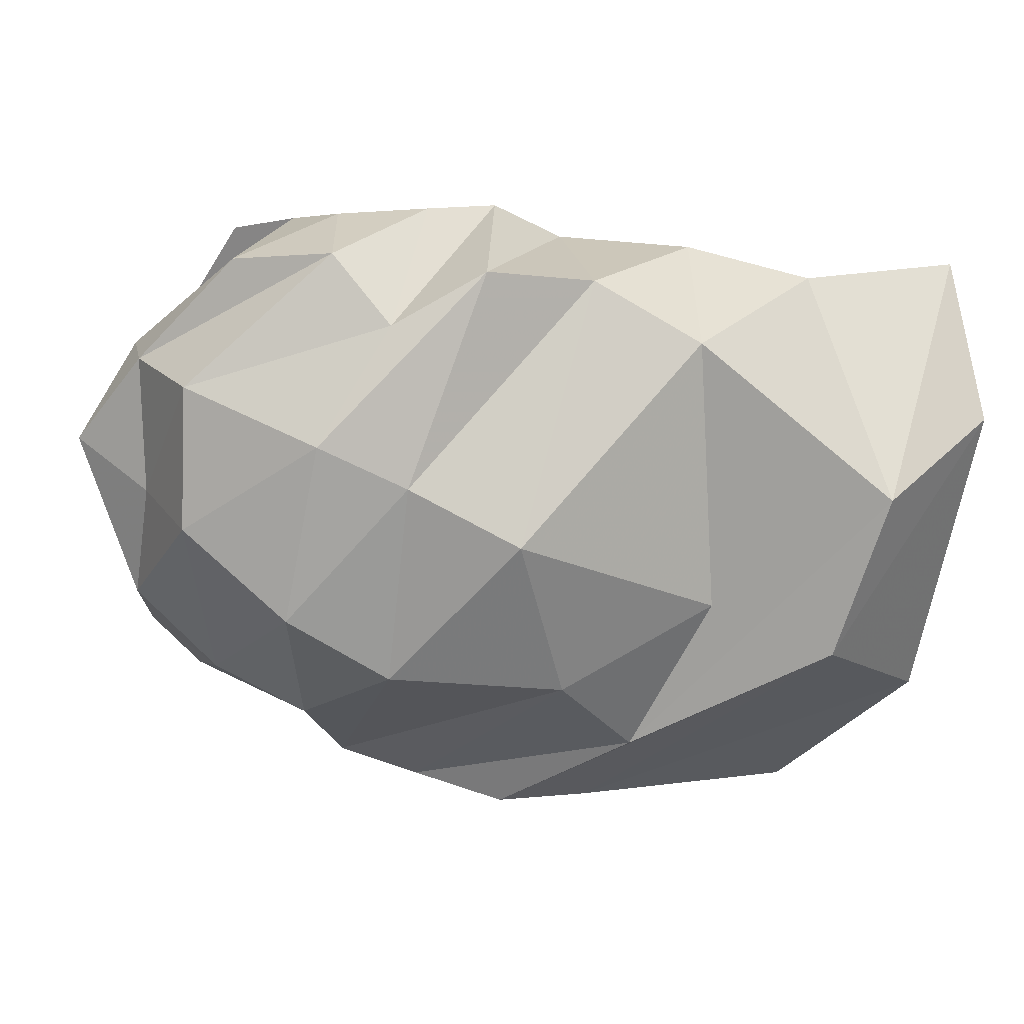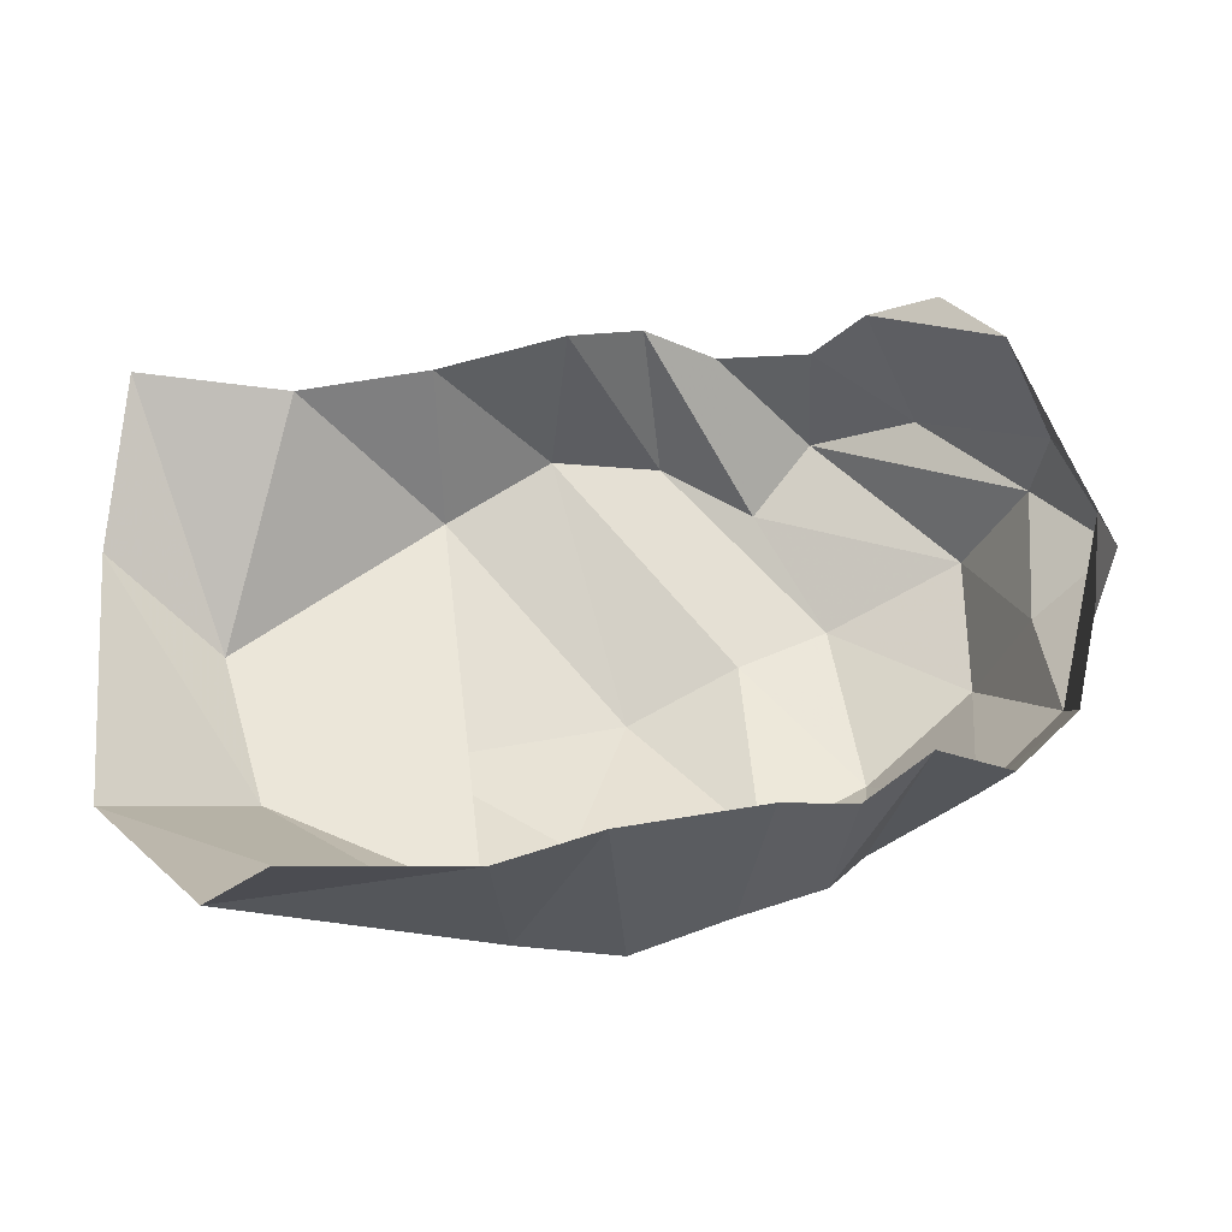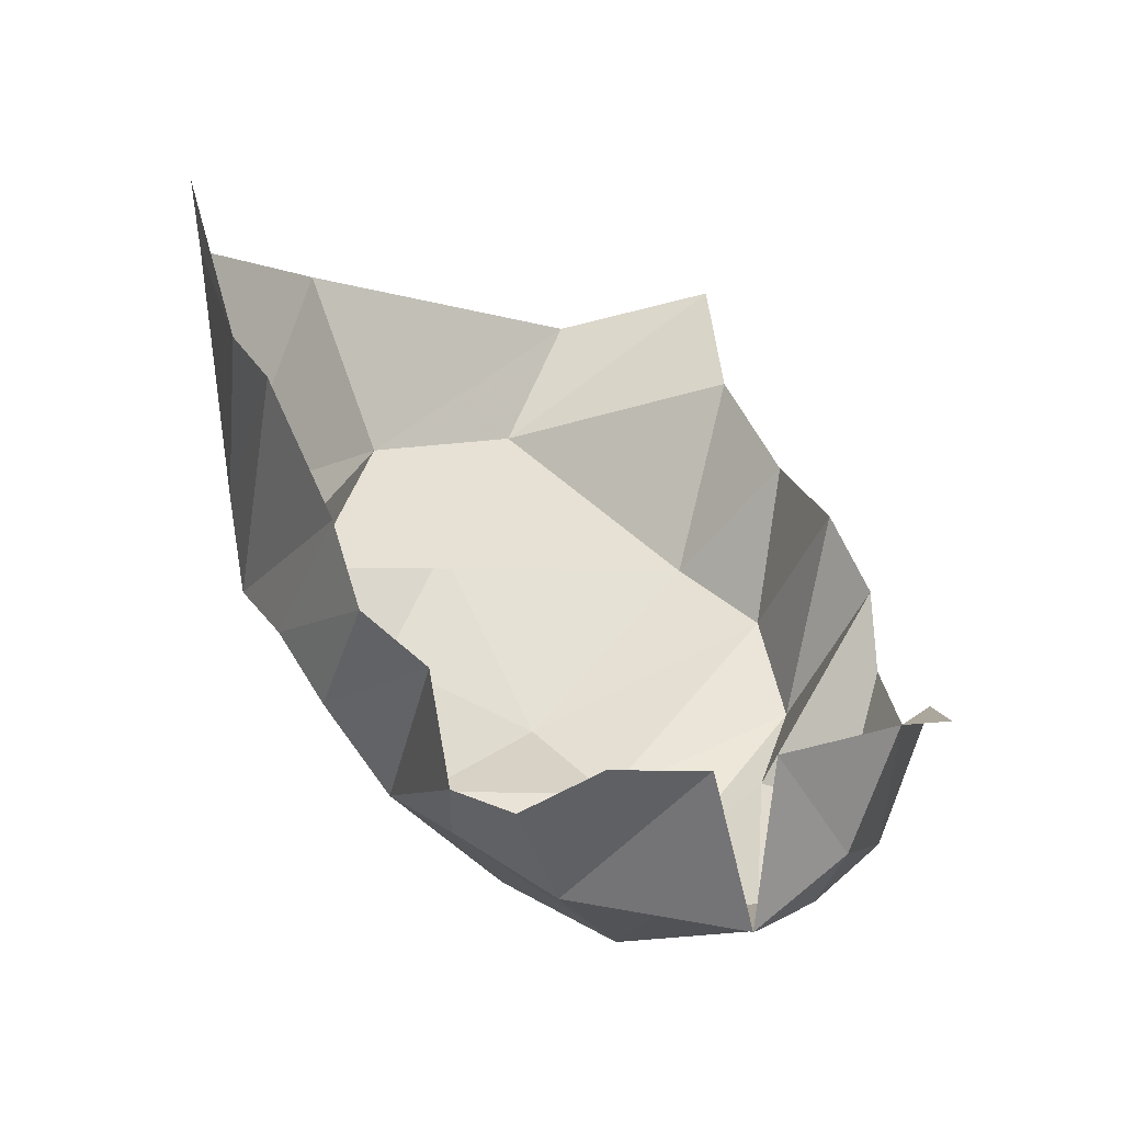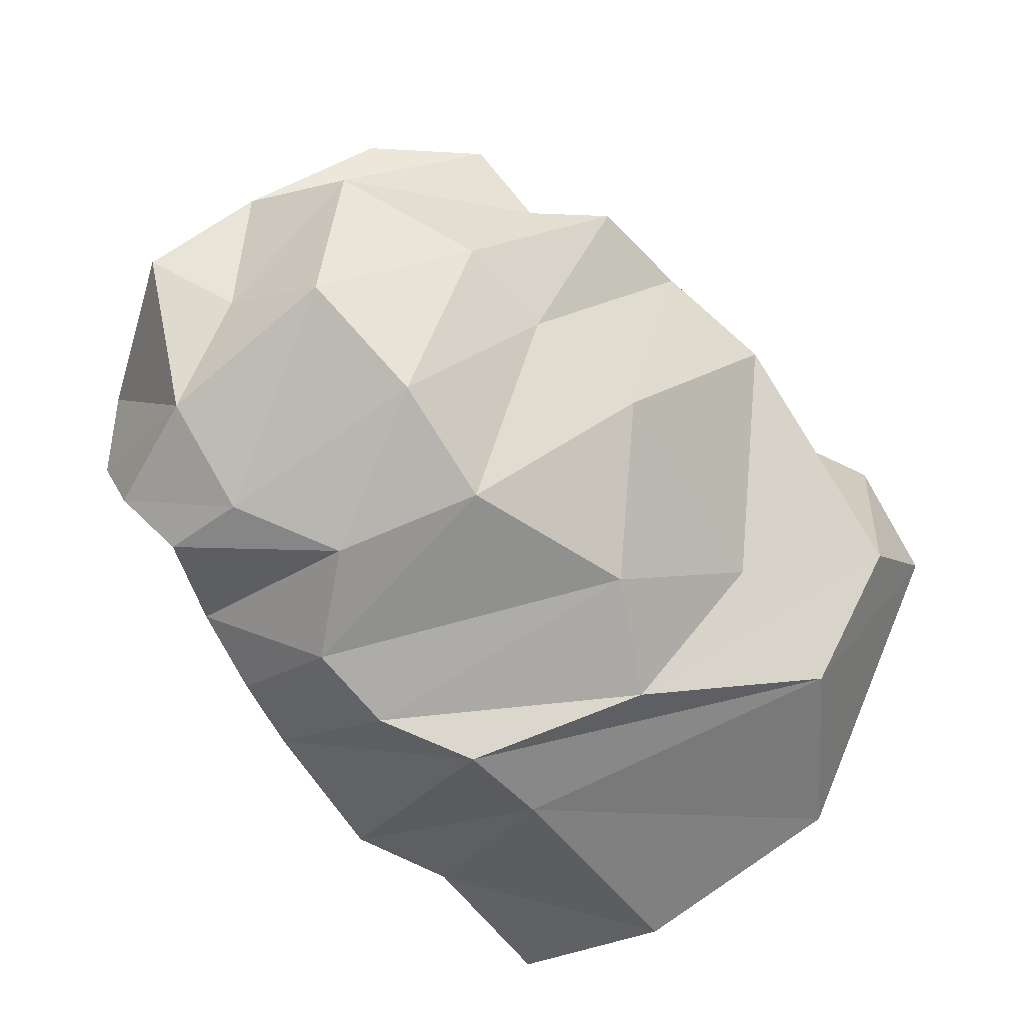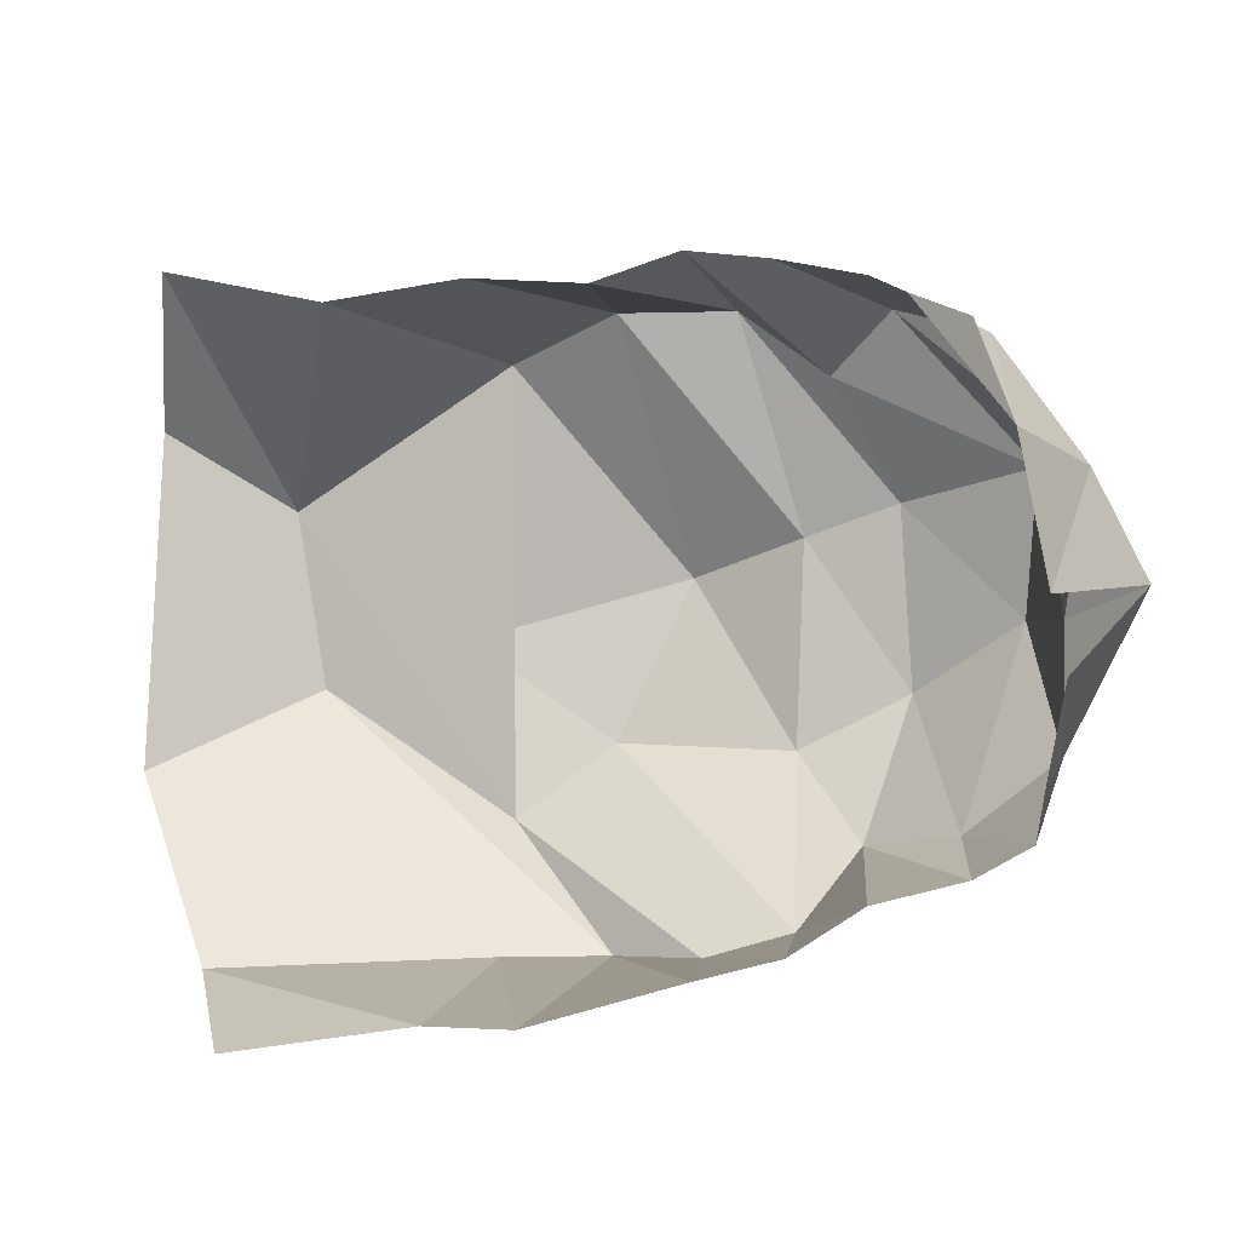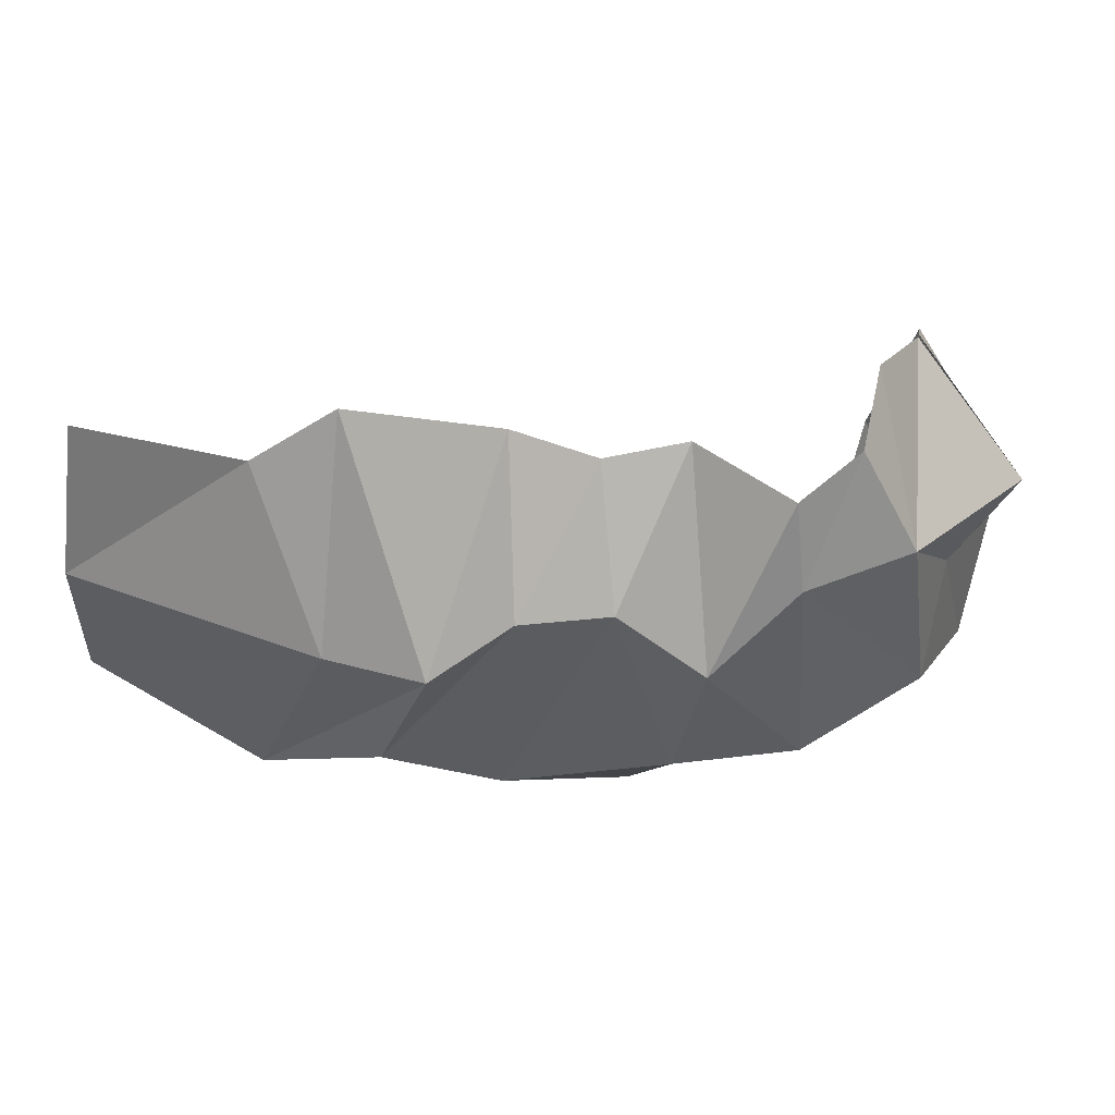
<metadata>
{"format":"obj","ext":"obj","renderer":"f3d","projection":"perspective","resolution":1024,"background":"white","views":[{"elev":-4.1,"azim":154.0,"up":"+Y"},{"elev":-14.2,"azim":-21.4,"up":"+Y"},{"elev":66.7,"azim":77.4,"up":"+Z"},{"elev":-46.5,"azim":124.9,"up":"+Y"},{"elev":23.5,"azim":-5.9,"up":"+Y"},{"elev":33.2,"azim":19.7,"up":"+Z"}]}
</metadata>
<code>
v 153.2 37.2 175.8
v 191.6 39.6 173.9
v 209 45.2 186
v 241.6 52.2 184
v 259.8 53.8 180.2
v 274.8 64.6 181
v 296.6 63.8 172
v 306.4 74.8 179.5
v -1 -1 -1
v 304.8 92.2 189.1
v 149.4 35 140.8
v 209 31.2 136
v 232 30.2 136.2
v 248.4 36.6 149.8
v 266.8 42.8 152.1
v 283.2 52.2 135
v 299 62.8 152.5
v 317.6 80.4 155.2
v -1 -1 -1
v 308.2 112 186
v 137.2 58.8 99.4
v 175.4 65.2 76.4
v 214.6 44.8 102.6
v 237.2 57.2 93
v 274.2 59.6 105.6
v 298.4 72.2 106.4
v 319 92.4 116.4
v 320.2 102.8 140
v 332.2 115.8 154.8
v 305.9 125.5 179.6
v -1 -1 -1
v -1 -1 -1
v 206.6 76.2 78.4
v 255.8 87.8 76.2
v 277.8 100.6 86.8
v 297.4 109.2 90.8
v 321.4 123 109
v 324 132.4 134.4
v 320 138.6 150.8
v 303.5 139.3 173
v 143.4 119.8 60.2
v 170.8 99.8 58.6
v 218 133.2 63
v 239.4 147 72.8
v 264.4 147.4 75.2
v 282.6 135.8 85.2
v 293.8 151.8 91.6
v 309.4 152.8 112.2
v -1 -1 -1
v 301.2 152.8 166.6
v 146 157.6 68.8
v 178.4 153.6 80.6
v 207 159.8 87.4
v 230.2 163.8 107.4
v 249 168.8 103.6
v 267.2 165.8 100.6
v 284.4 165.2 112.2
v 287.8 167.6 132.2
v -1 -1 -1
v 296.8 167.4 147.8
g foo
f 1 11 2
f 11 12 2
f 2 12 3
f 12 13 3
f 3 13 4
f 13 14 4
f 4 14 5
f 14 15 5
f 5 15 6
f 15 16 6
f 6 16 7
f 16 17 7
f 7 17 8
f 17 18 8
f 8 18 10
f 18 20 10
f 11 21 12
f 21 22 12
f 12 22 13
f 22 23 13
f 13 23 14
f 23 24 14
f 14 24 15
f 24 25 15
f 15 25 16
f 25 26 16
f 16 26 17
f 26 27 17
f 17 27 18
f 27 28 18
f 18 28 29
f 18 29 20
f 29 20 20
f 21 41 22
f 41 42 22
f 22 42 23
f 42 43 23
f 23 33 24
f 33 34 24
f 24 34 25
f 34 35 25
f 25 35 26
f 35 36 26
f 26 36 27
f 36 37 27
f 27 37 28
f 37 38 28
f 28 38 29
f 38 39 29
f 29 39 30
f 39 40 30
f 33 43 34
f 43 44 34
f 34 44 35
f 44 45 35
f 35 45 36
f 45 46 36
f 36 46 37
f 46 47 37
f 37 47 38
f 47 48 38
f 38 48 39
f 48 39 50
f 39 50 40
f 41 51 42
f 51 52 42
f 42 52 43
f 52 53 43
f 43 53 44
f 53 54 44
f 44 54 45
f 54 55 45
f 45 55 46
f 55 56 46
f 46 56 47
f 56 57 47
f 47 57 48
f 57 58 48
f 48 58 50
f 58 60 50
g

</code>
